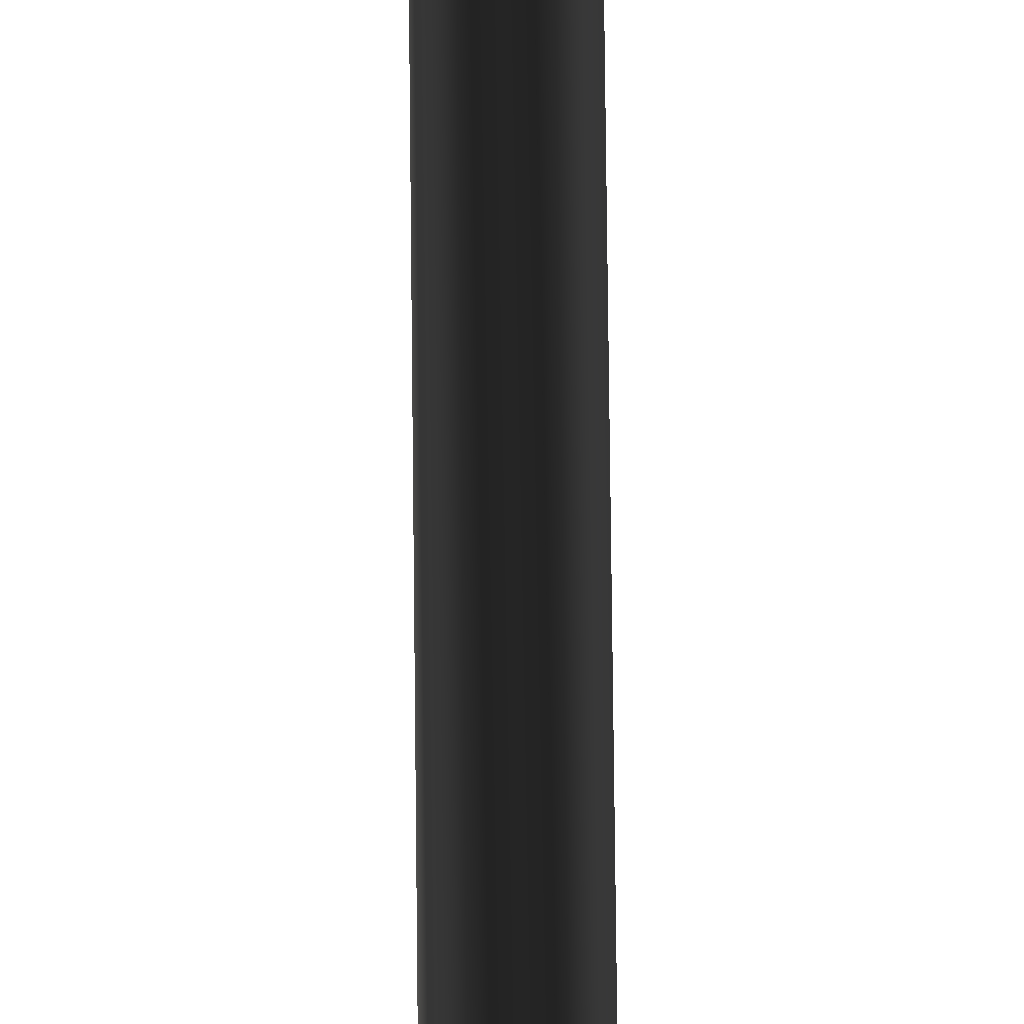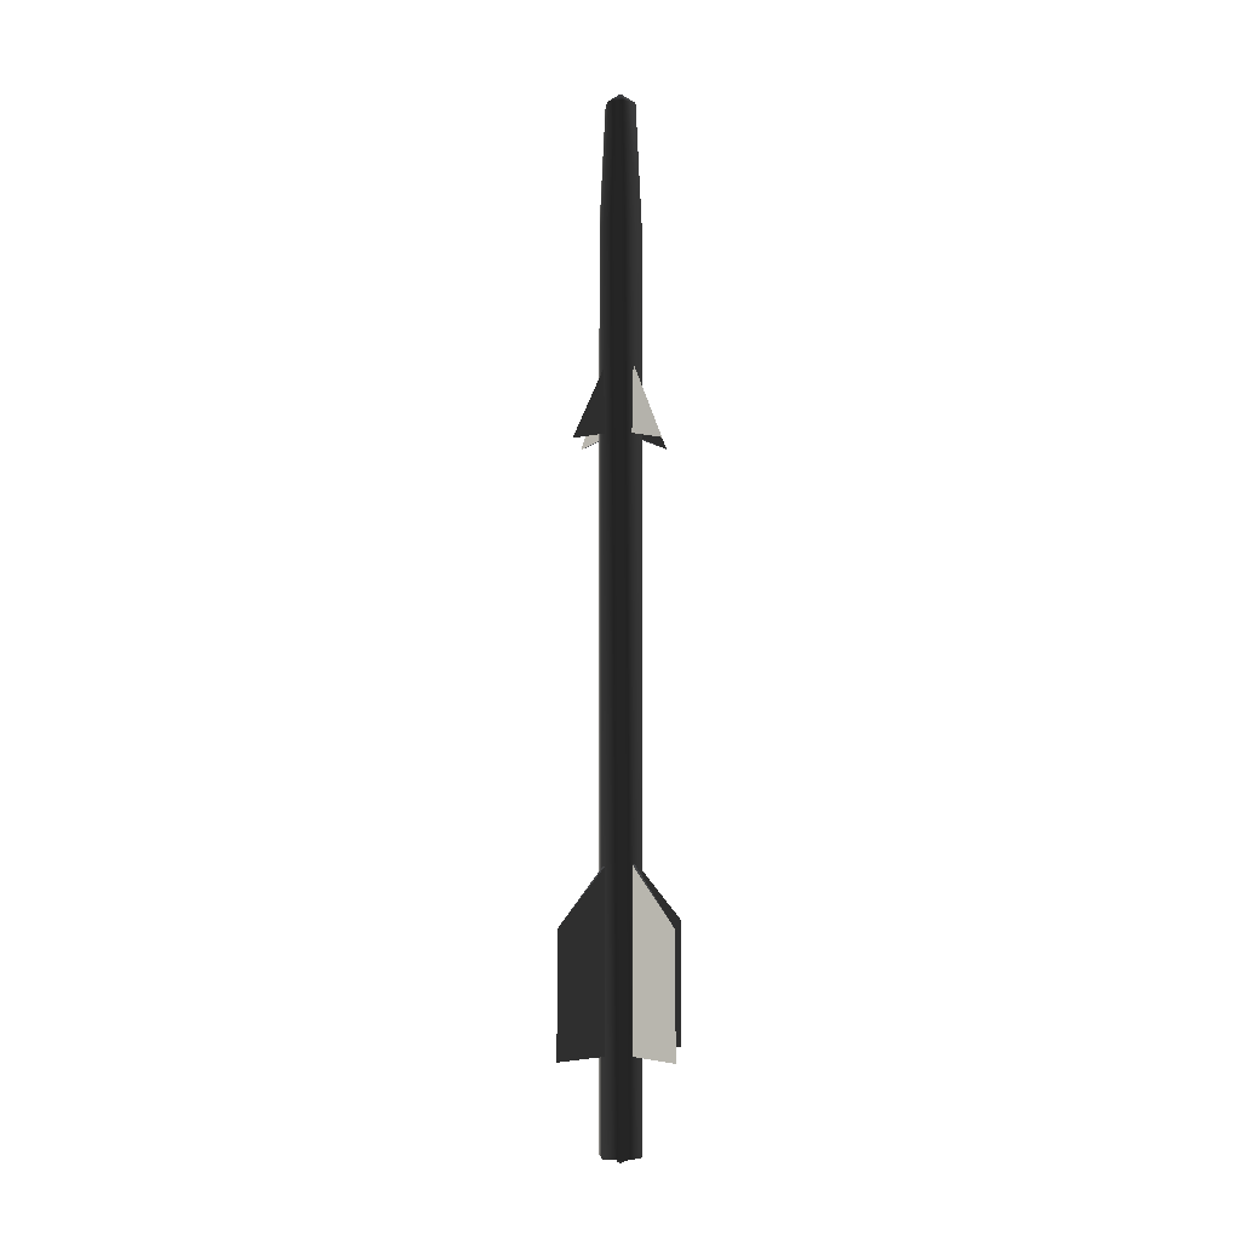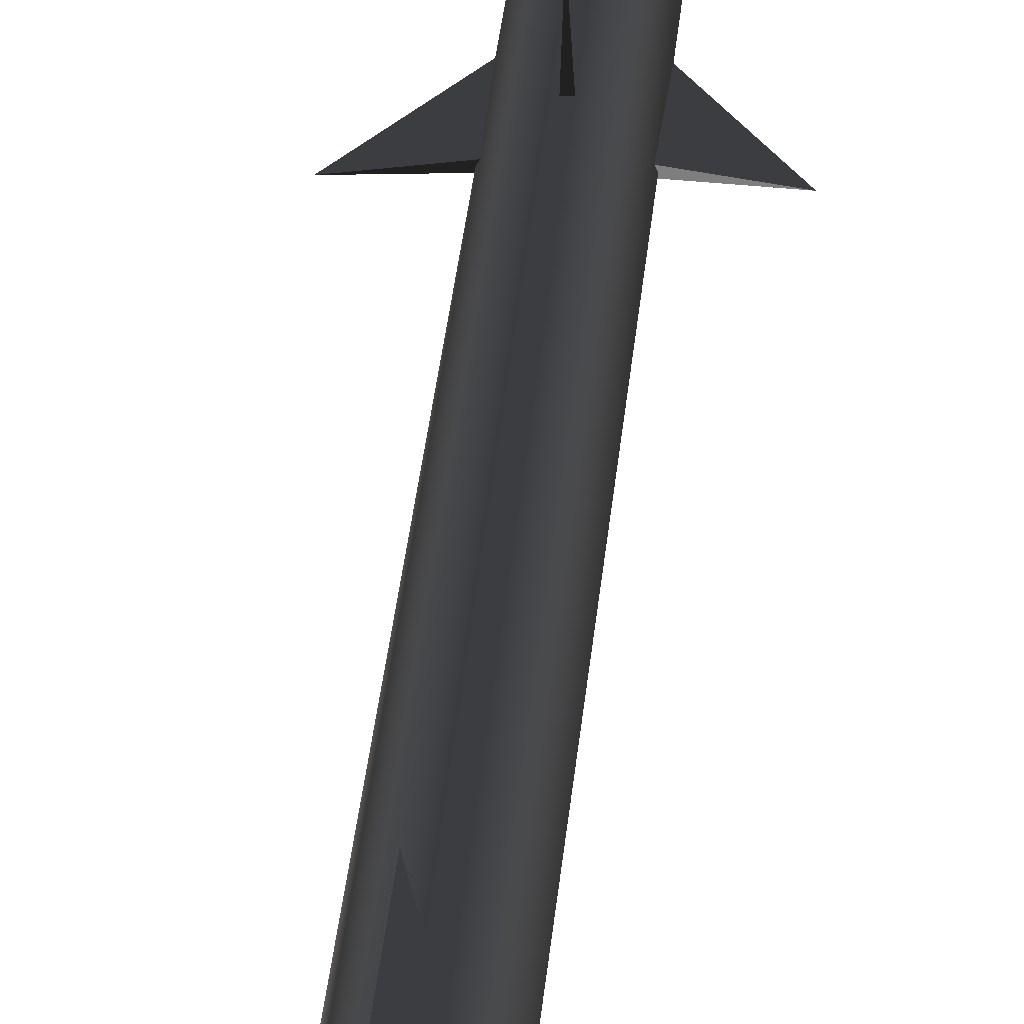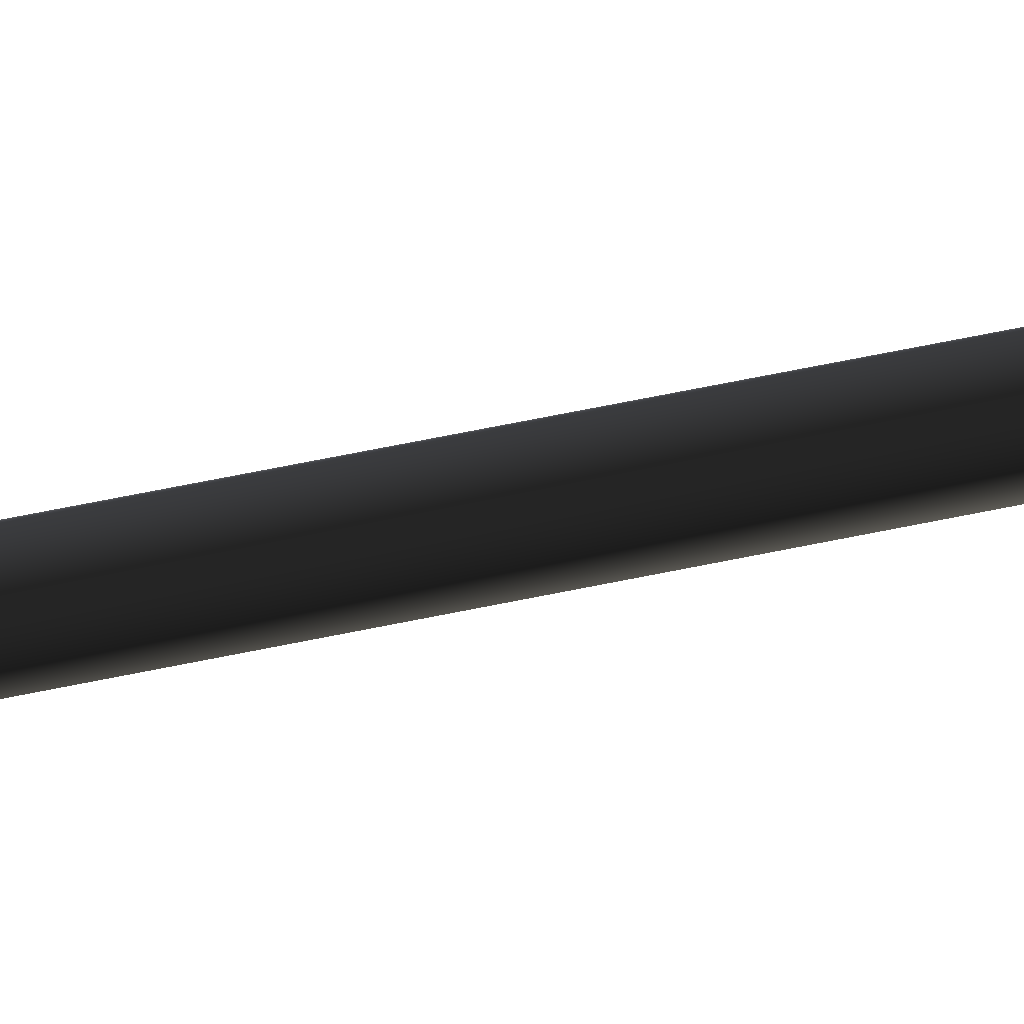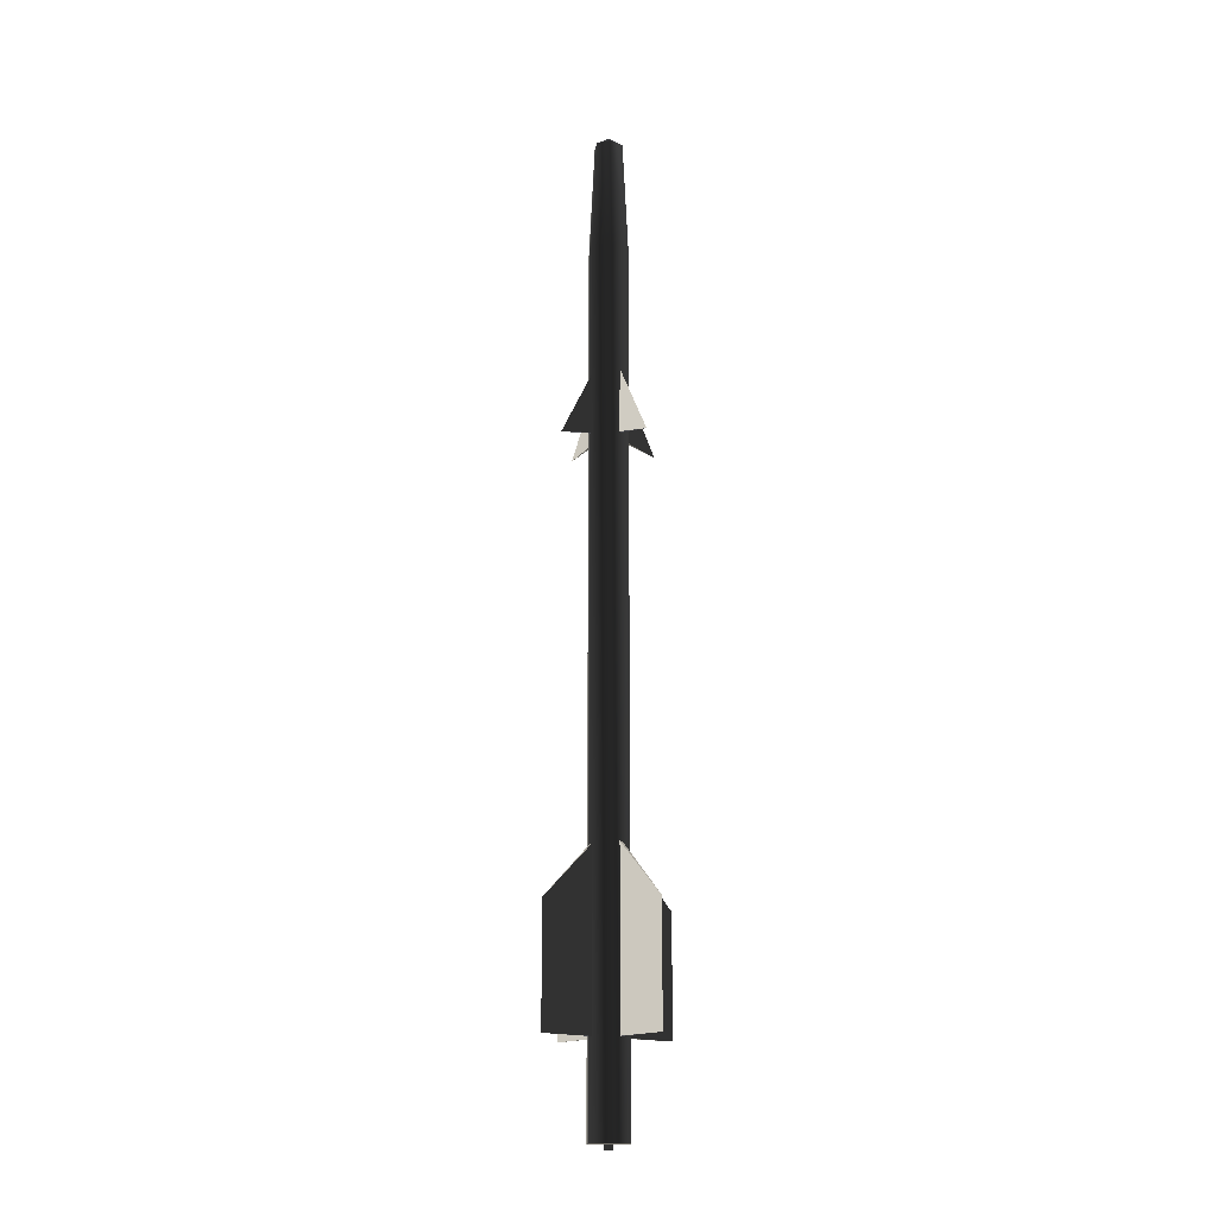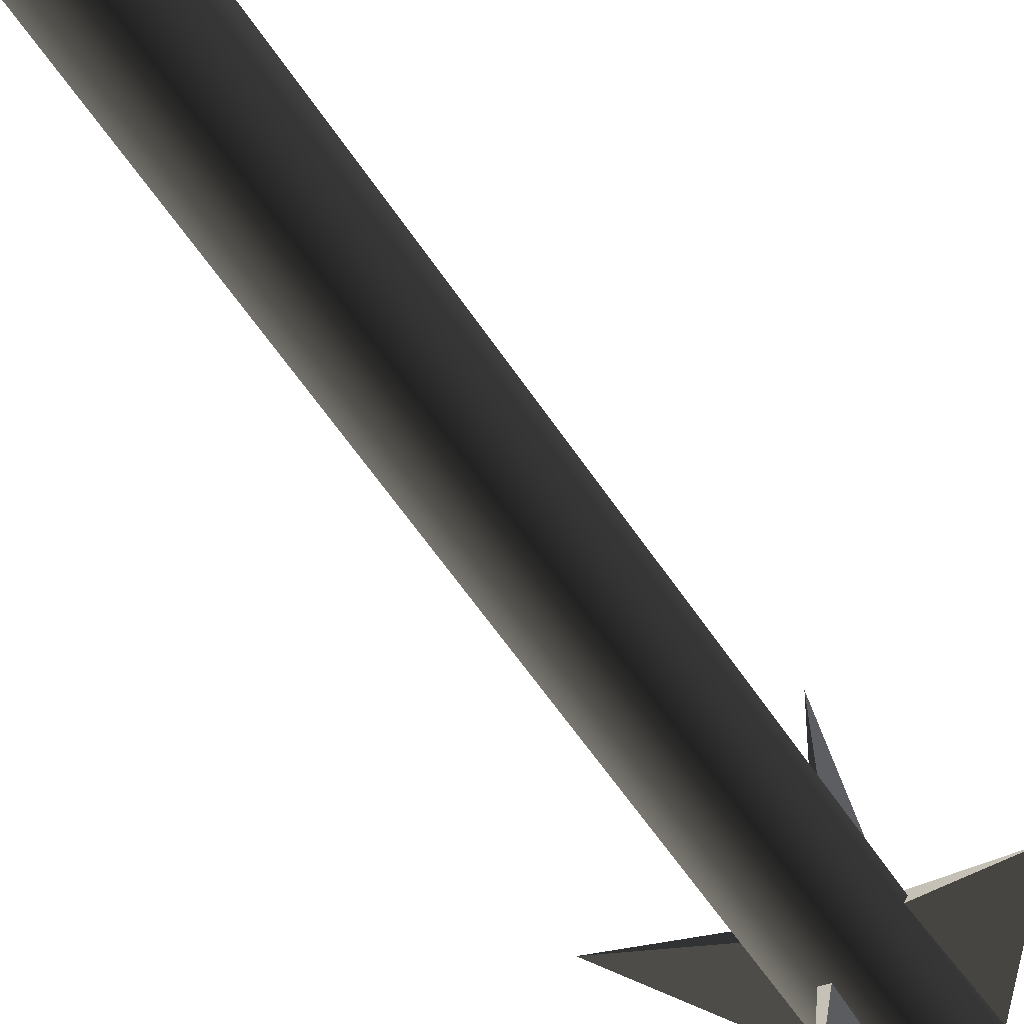
<metadata>
{"format":"obj","ext":"obj","renderer":"f3d","projection":"perspective","resolution":1024,"background":"white","views":[{"elev":78.5,"azim":-0.6,"up":"+Y"},{"elev":-3.2,"azim":139.2,"up":"+Z"},{"elev":27.3,"azim":-175.8,"up":"+Y"},{"elev":62.1,"azim":-102.1,"up":"+Y"},{"elev":-16.4,"azim":-38.7,"up":"+Z"},{"elev":-35.7,"azim":-155.9,"up":"+Y"}]}
</metadata>
<code>
v  -0.1211 0.2097 -5.726
v  -0.1211 0.2097 4.17
v  0.1211 0.2097 4.17
v  0.1211 0.2097 -5.726
v  0.08458 0.1465 5.501
v  0.2421 -1e-06 4.17
v  0.1719 -0.001551 5.501
v  -0.08727 0.1481 5.501
v  -0.2421 1e-06 4.17
v  -0.1719 0.001551 5.501
v  -0.1211 -0.2097 4.17
v  -0.08458 -0.1465 5.501
v  -0.2421 1e-06 -5.726
v  -0.1211 -0.2097 -5.726
v  0.1211 -0.2097 -5.726
v  0.1211 -0.2097 4.17
v  0.08727 -0.1481 5.501
v  0.2421 -1e-06 -5.726
v  0 0 5.619
v  0 -0.4107 2.28
v  0 -0.1578 2.748
v  -0.02318 -0.1578 1.915
v  0 -0.6637 1.812
v  0.02318 -0.1578 1.915
v  -0.02318 0.1578 1.915
v  0 0.1578 2.748
v  0 0.4107 2.28
v  0.02318 0.1578 1.915
v  0 0.6637 1.812
v  -0.4107 0 2.28
v  -0.1578 0 2.748
v  -0.1578 0.02318 1.915
v  -0.6637 0 1.812
v  -0.1578 -0.02318 1.915
v  0.1578 0.02318 1.915
v  0.1578 0 2.748
v  0.4107 0 2.28
v  0.1578 -0.02318 1.915
v  0.6637 0 1.812
v  0 -0.8641 -3.303
v  -0.01706 -0.2096 -2.663
v  -0.01706 -0.2096 -4.665
v  0 -0.8641 -4.665
v  0.01706 -0.2096 -2.663
v  0.01706 -0.2096 -4.665
v  -0.01706 0.2096 -4.665
v  -0.01706 0.2096 -2.663
v  0 0.8641 -3.303
v  0 0.8641 -4.665
v  0.01706 0.2096 -2.663
v  0.01706 0.2096 -4.665
v  -0.8641 0 -3.303
v  -0.2096 0.01706 -2.663
v  -0.2096 0.01706 -4.665
v  -0.8641 0 -4.665
v  -0.2096 -0.01706 -2.663
v  -0.2096 -0.01706 -4.665
v  0.2096 0.01706 -4.665
v  0.2096 0.01706 -2.663
v  0.8641 0 -3.303
v  0.8641 0 -4.665
v  0.2096 -0.01706 -2.663
v  0.2096 -0.01706 -4.665
v  -0.03 -0.03 -5.728
v  -0.03 0.03 -5.728
v  -0.03 0.03 -5.788
v  -0.03 -0.03 -5.788
v  0.03 -0.03 -5.728
v  0.03 0.03 -5.728
v  0.03 -0.03 -5.788
v  0.03 0.03 -5.788
g frm-main_body
f 1 2 3
f 4 1 3
f 3 2 5
f 4 3 6
f 3 5 7
f 6 3 7
f 2 8 5
f 9 10 8
f 2 9 8
f 11 12 10
f 9 11 10
f 13 9 2
f 14 11 9
f 13 14 9
f 15 16 11
f 14 15 11
f 11 16 12
f 16 17 12
f 18 6 16
f 15 18 16
f 16 6 17
f 6 7 17
f 1 13 2
f 18 4 6
f 8 10 19
f 10 12 19
f 12 17 19
f 17 7 19
f 5 8 19
f 7 5 19
f 15 14 13
f 18 15 13
f 4 18 13
f 13 1 4
g frm-frontfin7
f 20 21 22
f 23 22 24
f 20 23 24
f 24 21 20
f 22 23 20
g frm-frontfin4
f 25 26 27
f 28 25 29
f 28 29 27
f 27 26 28
f 27 29 25
g frm-frontfin5
f 30 31 32
f 33 32 34
f 30 33 34
f 34 31 30
f 32 33 30
g frm-frontfin4_1
f 35 36 37
f 38 35 39
f 38 39 37
f 37 36 38
f 37 39 35
g frm-rear_fin7
f 40 41 42
f 43 40 42
f 40 44 41
f 43 45 44
f 40 43 44
f 43 42 45
g frm-rear_fin5
f 46 47 48
f 46 48 49
f 47 50 48
f 50 51 49
f 50 49 48
f 51 46 49
g frm-rear_fin6
f 52 53 54
f 55 52 54
f 52 56 53
f 55 57 56
f 52 55 56
f 55 54 57
g frm-rear_fin5_1
f 58 59 60
f 58 60 61
f 59 62 60
f 62 63 61
f 62 61 60
f 63 58 61
g frm-thrust
f 64 65 66
f 67 64 66
f 68 69 65
f 64 68 65
f 70 71 69
f 68 70 69
f 67 66 71
f 70 67 71
f 68 64 67
f 70 68 67
f 65 69 71
f 66 65 71
g frm-trail
f 64 65 66
f 67 64 66
f 68 69 65
f 64 68 65
f 70 71 69
f 68 70 69
f 67 66 71
f 70 67 71
f 68 64 67
f 70 68 67
f 65 69 71
f 66 65 71
g frm-rocket
f 64 65 66
f 67 64 66
f 68 69 65
f 64 68 65
f 70 71 69
f 68 70 69
f 67 66 71
f 70 67 71
f 68 64 67
f 70 68 67
f 65 69 71
f 66 65 71

</code>
